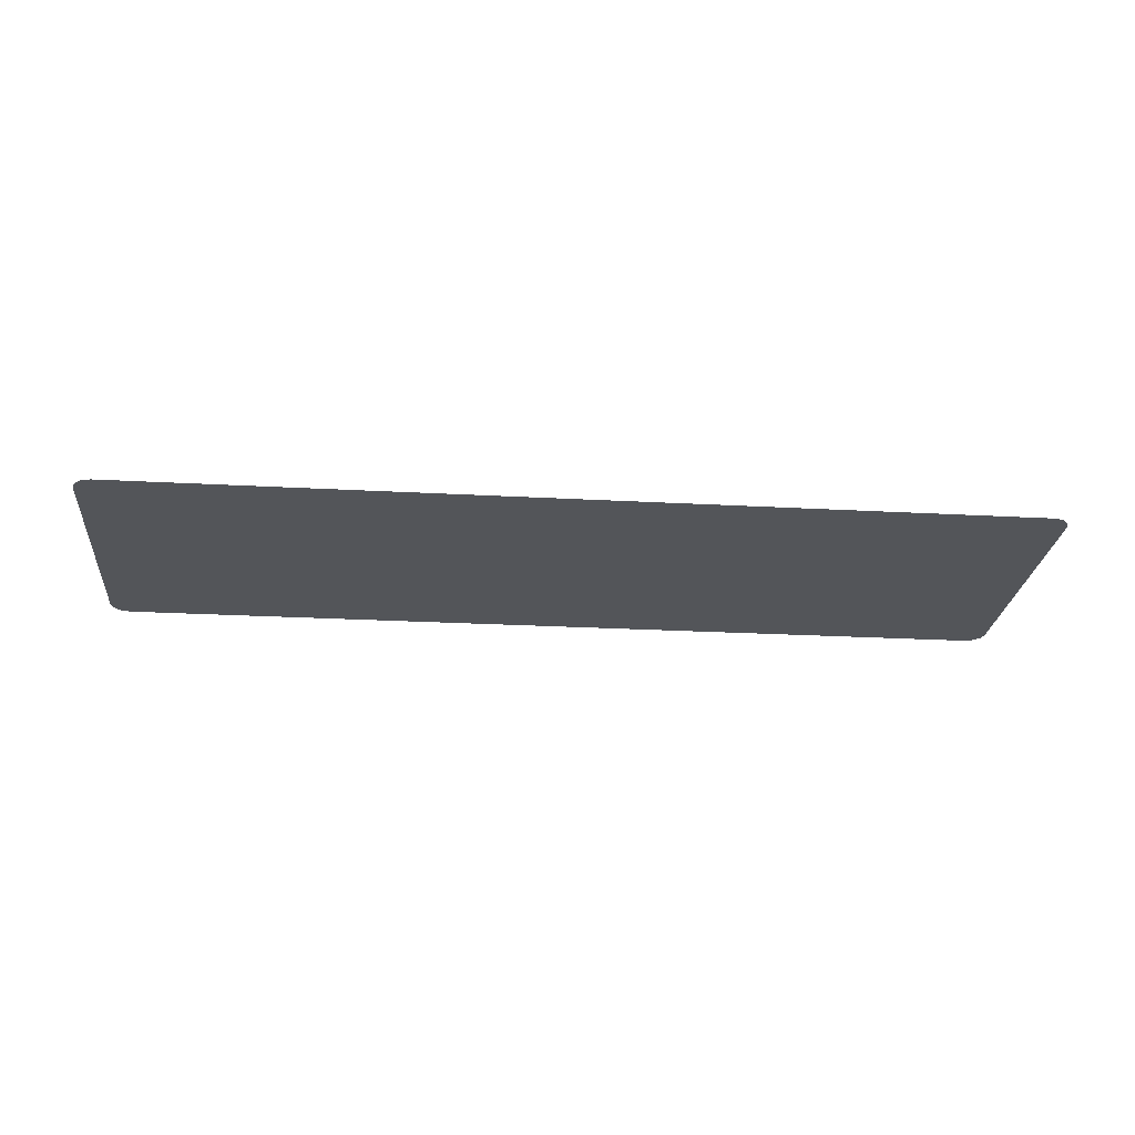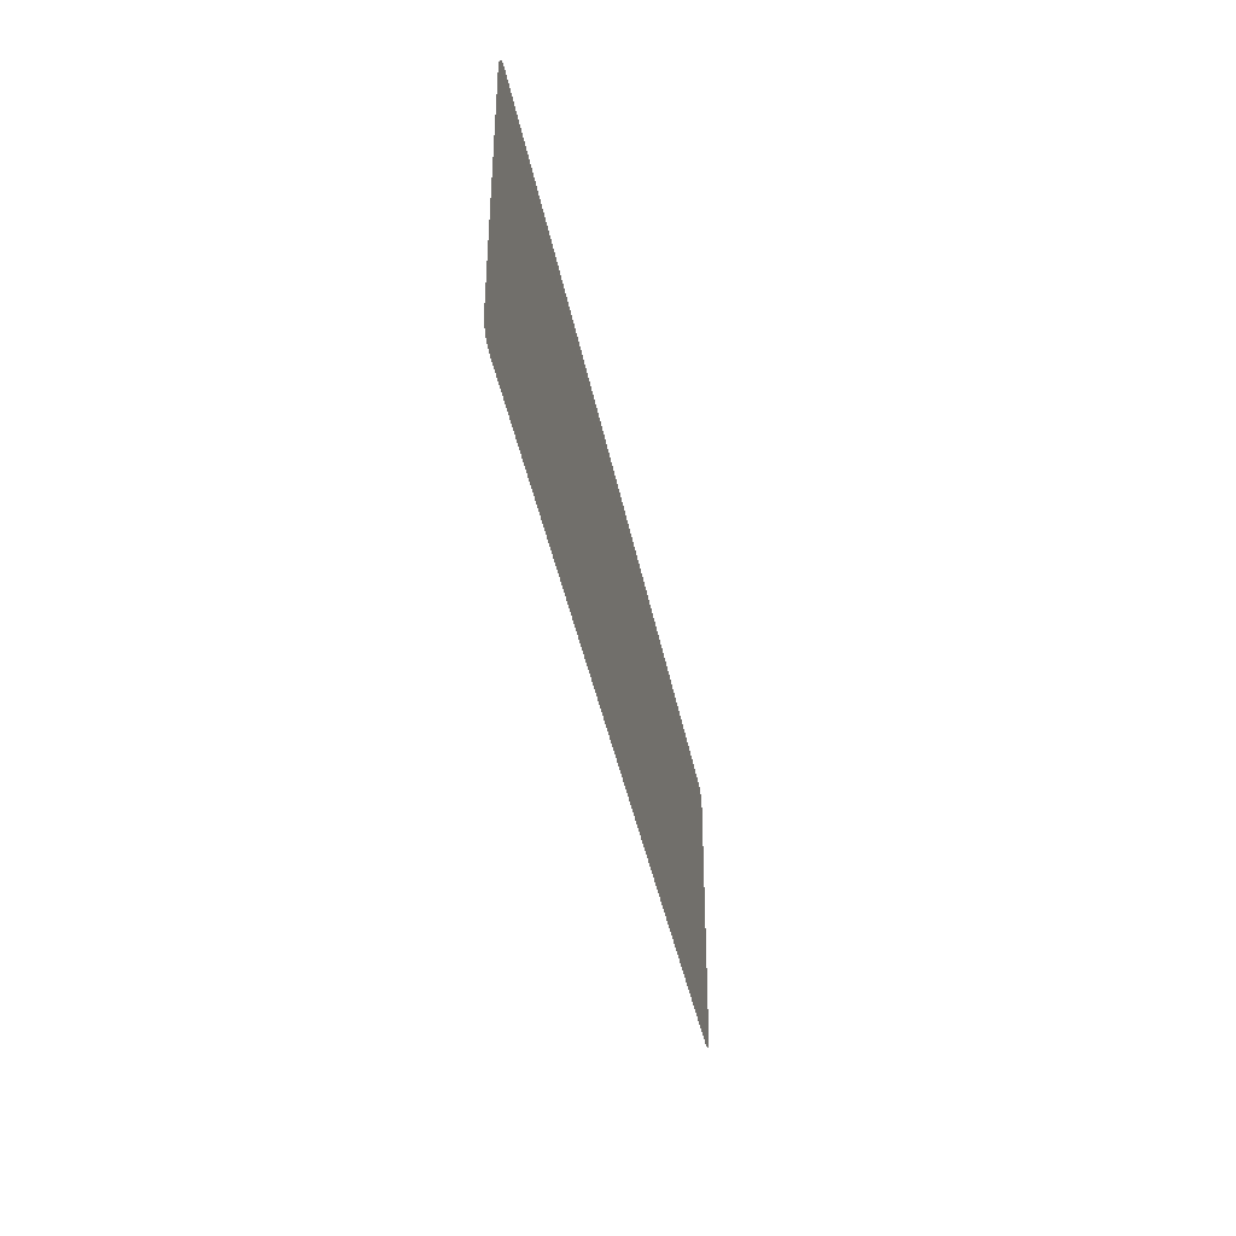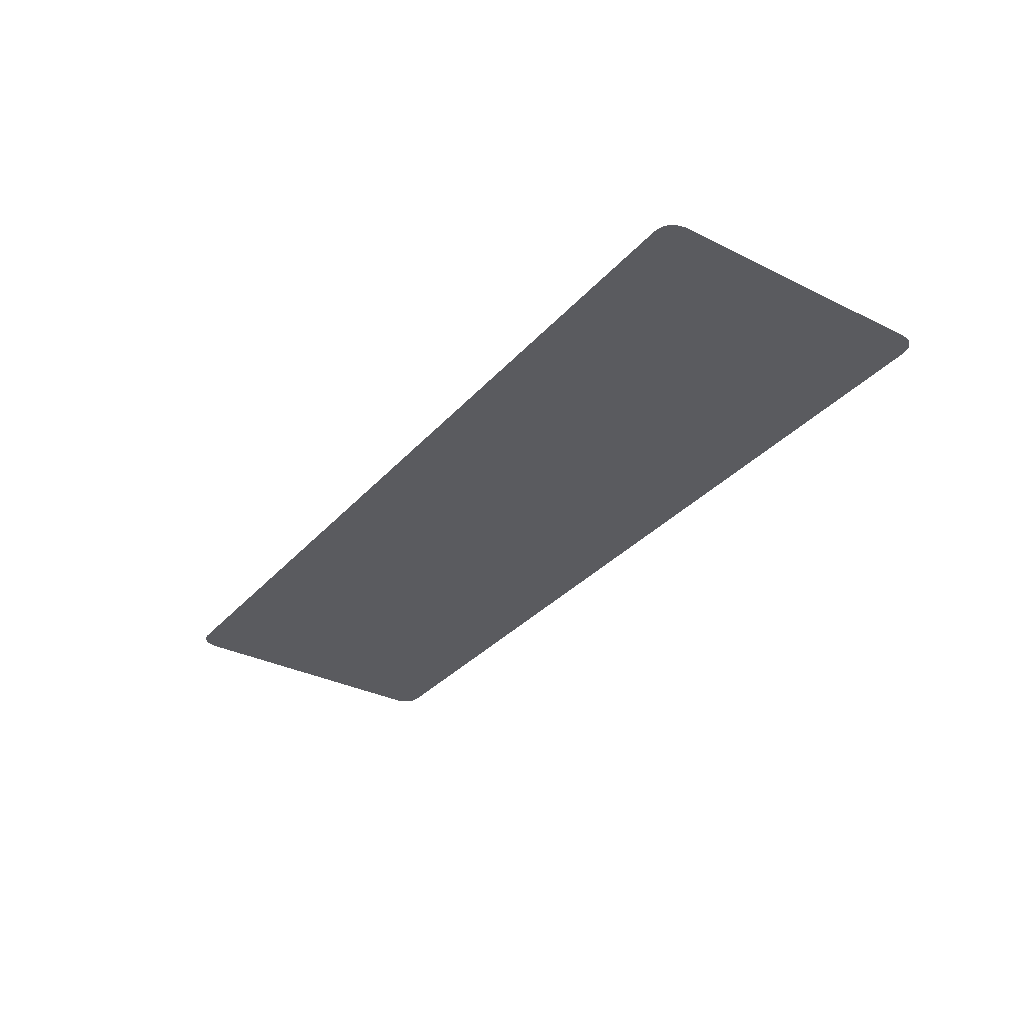
<metadata>
{"format":"obj","ext":"obj","renderer":"f3d","projection":"perspective","resolution":1024,"background":"white","views":[{"elev":-24.4,"azim":-5.2,"up":"+Z"},{"elev":-40.7,"azim":-79.3,"up":"+Y"},{"elev":-33.0,"azim":55.6,"up":"+Z"}]}
</metadata>
<code>
v -37.25 462.3 -354
v -37.8 461.8 -354
v -36.5 462.5 -354
v -38 461 -354
v 36.5 462.5 -354
v 38 461 -354
v -38 439 -354
v 37.8 461.8 -354
v 37.25 462.3 -354
v 38 439 -354
v -36.5 437.5 -354
v -37.8 438.2 -354
v -37.25 437.7 -354
v 36.5 437.5 -354
v 37.8 438.2 -354
v 37.25 437.7 -354
f 1 3 2
f 2 3 4
f 3 5 4
f 4 5 6
f 7 4 6
f 6 5 8
f 5 9 8
f 10 7 6
f 11 7 10
f 7 11 12
f 11 13 12
f 14 11 10
f 15 14 10
f 16 14 15

</code>
